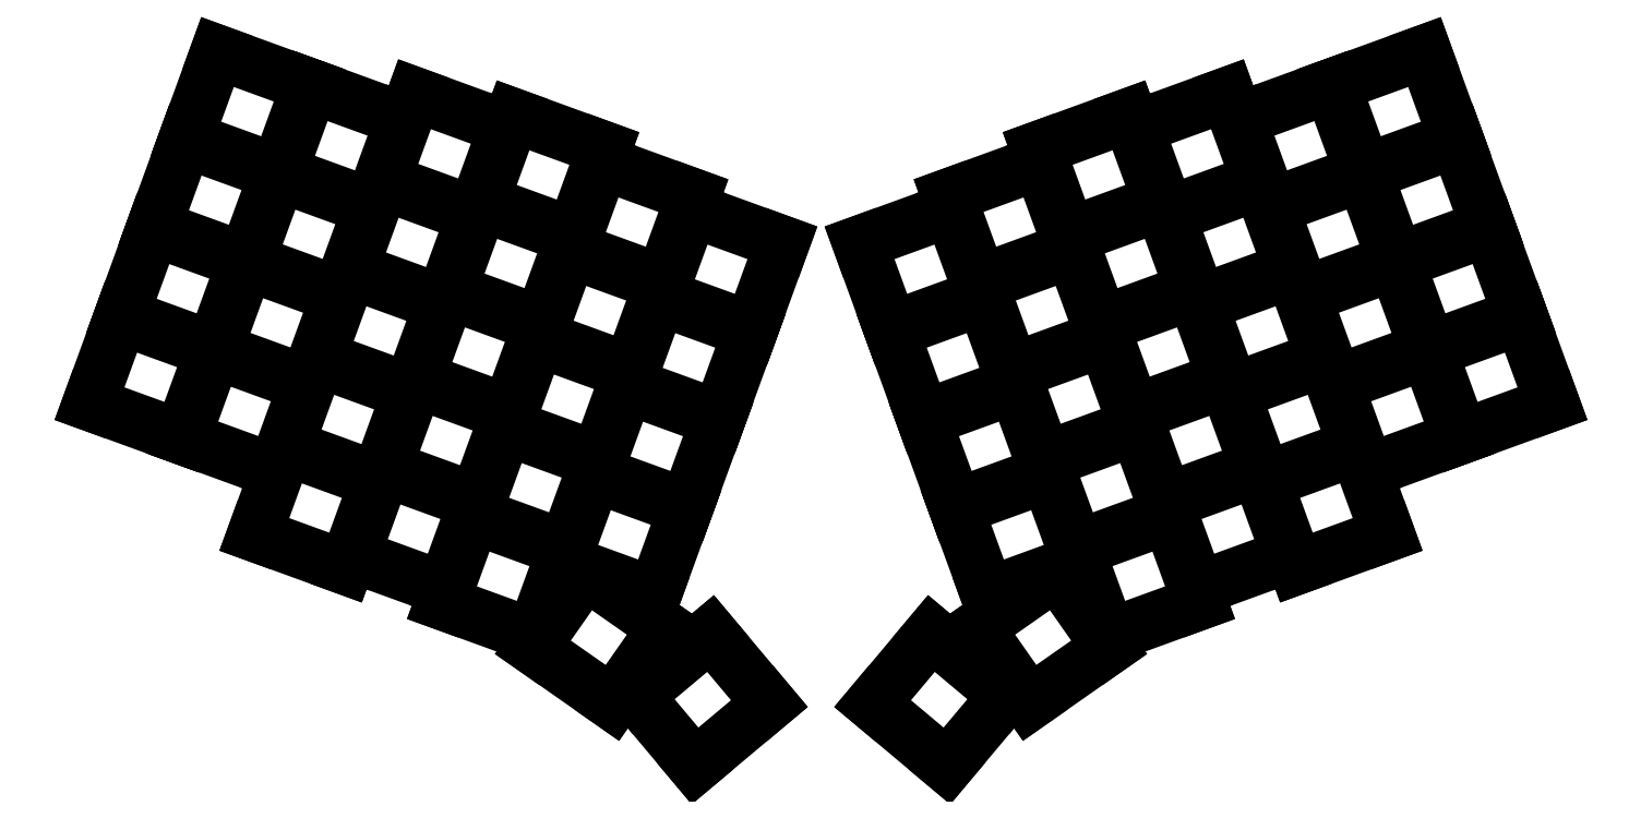
<metadata>
{"format":"dxf","ext":"dxf","renderer":"ezdxf+matplotlib","layout":"modelspace","background":"white","min_lineweight":24,"dpi":150}
</metadata>
<code>
0
SECTION
2
ENTITIES
0
LINE
8
0
10
54.54
20
-117
11
70.98
21
-122.9
0
LINE
8
0
10
70.98
20
-122.9
11
76.63
21
-107.4
0
LINE
8
0
10
76.63
20
-107.4
11
60.18
21
-101.5
0
LINE
8
0
10
60.18
20
-101.5
11
54.54
21
-117
0
LINE
8
0
10
60.35
20
-101
11
76.8
21
-107
0
LINE
8
0
10
76.8
20
-107
11
82.44
21
-91.46
0
LINE
8
0
10
82.44
20
-91.46
11
66
21
-85.48
0
LINE
8
0
10
66
20
-85.48
11
60.35
21
-101
0
LINE
8
0
10
66.17
20
-85.01
11
82.61
21
-90.99
0
LINE
8
0
10
82.61
20
-90.99
11
88.25
21
-75.49
0
LINE
8
0
10
88.25
20
-75.49
11
71.81
21
-69.5
0
LINE
8
0
10
71.81
20
-69.5
11
66.17
21
-85.01
0
LINE
8
0
10
71.98
20
-69.03
11
88.43
21
-75.02
0
LINE
8
0
10
88.43
20
-75.02
11
94.07
21
-59.51
0
LINE
8
0
10
94.07
20
-59.51
11
77.62
21
-53.53
0
LINE
8
0
10
77.62
20
-53.53
11
71.98
21
-69.03
0
LINE
8
0
10
71.45
20
-123.1
11
87.9
21
-129.1
0
LINE
8
0
10
87.9
20
-129.1
11
93.54
21
-113.6
0
LINE
8
0
10
93.54
20
-113.6
11
77.1
21
-107.6
0
LINE
8
0
10
77.1
20
-107.6
11
71.45
21
-123.1
0
LINE
8
0
10
77.27
20
-107.1
11
93.71
21
-113.1
0
LINE
8
0
10
93.71
20
-113.1
11
99.35
21
-97.62
0
LINE
8
0
10
99.35
20
-97.62
11
82.91
21
-91.63
0
LINE
8
0
10
82.91
20
-91.63
11
77.27
21
-107.1
0
LINE
8
0
10
83.08
20
-91.16
11
99.53
21
-97.15
0
LINE
8
0
10
99.53
20
-97.15
11
105.2
21
-81.64
0
LINE
8
0
10
105.2
20
-81.64
11
88.72
21
-75.66
0
LINE
8
0
10
88.72
20
-75.66
11
83.08
21
-91.16
0
LINE
8
0
10
88.9
20
-75.19
11
105.3
21
-81.17
0
LINE
8
0
10
105.3
20
-81.17
11
111
21
-65.67
0
LINE
8
0
10
111
20
-65.67
11
94.54
21
-59.68
0
LINE
8
0
10
94.54
20
-59.68
11
88.9
21
-75.19
0
LINE
8
0
10
84.26
20
-140.5
11
100.7
21
-146.5
0
LINE
8
0
10
100.7
20
-146.5
11
106.4
21
-131
0
LINE
8
0
10
106.4
20
-131
11
89.91
21
-125
0
LINE
8
0
10
89.91
20
-125
11
84.26
21
-140.5
0
LINE
8
0
10
90.08
20
-124.6
11
106.5
21
-130.6
0
LINE
8
0
10
106.5
20
-130.6
11
112.2
21
-115.1
0
LINE
8
0
10
112.2
20
-115.1
11
95.72
21
-109.1
0
LINE
8
0
10
95.72
20
-109.1
11
90.08
21
-124.6
0
LINE
8
0
10
95.89
20
-108.6
11
112.3
21
-114.6
0
LINE
8
0
10
112.3
20
-114.6
11
118
21
-99.08
0
LINE
8
0
10
118
20
-99.08
11
101.5
21
-93.09
0
LINE
8
0
10
101.5
20
-93.09
11
95.89
21
-108.6
0
LINE
8
0
10
101.7
20
-92.62
11
118.1
21
-98.61
0
LINE
8
0
10
118.1
20
-98.61
11
123.8
21
-83.1
0
LINE
8
0
10
123.8
20
-83.1
11
107.3
21
-77.12
0
LINE
8
0
10
107.3
20
-77.12
11
101.7
21
-92.62
0
LINE
8
0
10
107.5
20
-76.65
11
124
21
-82.63
0
LINE
8
0
10
124
20
-82.63
11
129.6
21
-67.13
0
LINE
8
0
10
129.6
20
-67.13
11
113.2
21
-61.14
0
LINE
8
0
10
113.2
20
-61.14
11
107.5
21
-76.65
0
LINE
8
0
10
102
20
-144.4
11
118.5
21
-150.3
0
LINE
8
0
10
118.5
20
-150.3
11
124.1
21
-134.8
0
LINE
8
0
10
124.1
20
-134.8
11
107.7
21
-128.8
0
LINE
8
0
10
107.7
20
-128.8
11
102
21
-144.4
0
LINE
8
0
10
107.8
20
-128.4
11
124.3
21
-134.4
0
LINE
8
0
10
124.3
20
-134.4
11
129.9
21
-118.9
0
LINE
8
0
10
129.9
20
-118.9
11
113.5
21
-112.9
0
LINE
8
0
10
113.5
20
-112.9
11
107.8
21
-128.4
0
LINE
8
0
10
113.7
20
-112.4
11
130.1
21
-118.4
0
LINE
8
0
10
130.1
20
-118.4
11
135.7
21
-102.9
0
LINE
8
0
10
135.7
20
-102.9
11
119.3
21
-96.9
0
LINE
8
0
10
119.3
20
-96.9
11
113.7
21
-112.4
0
LINE
8
0
10
119.5
20
-96.43
11
135.9
21
-102.4
0
LINE
8
0
10
135.9
20
-102.4
11
141.6
21
-86.91
0
LINE
8
0
10
141.6
20
-86.91
11
125.1
21
-80.92
0
LINE
8
0
10
125.1
20
-80.92
11
119.5
21
-96.43
0
LINE
8
0
10
125.3
20
-80.45
11
141.7
21
-86.44
0
LINE
8
0
10
141.7
20
-86.44
11
147.4
21
-70.93
0
LINE
8
0
10
147.4
20
-70.93
11
130.9
21
-64.95
0
LINE
8
0
10
130.9
20
-64.95
11
125.3
21
-80.45
0
LINE
8
0
10
118.1
20
-152.9
11
134.5
21
-158.8
0
LINE
8
0
10
134.5
20
-158.8
11
140.2
21
-143.3
0
LINE
8
0
10
140.2
20
-143.3
11
123.7
21
-137.4
0
LINE
8
0
10
123.7
20
-137.4
11
118.1
21
-152.9
0
LINE
8
0
10
123.9
20
-136.9
11
140.4
21
-142.9
0
LINE
8
0
10
140.4
20
-142.9
11
146
21
-127.4
0
LINE
8
0
10
146
20
-127.4
11
129.5
21
-121.4
0
LINE
8
0
10
129.5
20
-121.4
11
123.9
21
-136.9
0
LINE
8
0
10
129.7
20
-120.9
11
146.2
21
-126.9
0
LINE
8
0
10
146.2
20
-126.9
11
151.8
21
-111.4
0
LINE
8
0
10
151.8
20
-111.4
11
135.4
21
-105.4
0
LINE
8
0
10
135.4
20
-105.4
11
129.7
21
-120.9
0
LINE
8
0
10
135.5
20
-104.9
11
152
21
-110.9
0
LINE
8
0
10
152
20
-110.9
11
157.6
21
-95.41
0
LINE
8
0
10
157.6
20
-95.41
11
141.2
21
-89.43
0
LINE
8
0
10
141.2
20
-89.43
11
135.5
21
-104.9
0
LINE
8
0
10
141.3
20
-88.96
11
157.8
21
-94.94
0
LINE
8
0
10
157.8
20
-94.94
11
163.4
21
-79.44
0
LINE
8
0
10
163.4
20
-79.44
11
147
21
-73.45
0
LINE
8
0
10
147
20
-73.45
11
141.3
21
-88.96
0
LINE
8
0
10
140
20
-145.4
11
156.4
21
-151.4
0
LINE
8
0
10
156.4
20
-151.4
11
162.1
21
-135.9
0
LINE
8
0
10
162.1
20
-135.9
11
145.6
21
-129.9
0
LINE
8
0
10
145.6
20
-129.9
11
140
21
-145.4
0
LINE
8
0
10
145.8
20
-129.4
11
162.2
21
-135.4
0
LINE
8
0
10
162.2
20
-135.4
11
167.9
21
-119.9
0
LINE
8
0
10
167.9
20
-119.9
11
151.4
21
-113.9
0
LINE
8
0
10
151.4
20
-113.9
11
145.8
21
-129.4
0
LINE
8
0
10
151.6
20
-113.4
11
168
21
-119.4
0
LINE
8
0
10
168
20
-119.4
11
173.7
21
-103.9
0
LINE
8
0
10
173.7
20
-103.9
11
157.2
21
-97.93
0
LINE
8
0
10
157.2
20
-97.93
11
151.6
21
-113.4
0
LINE
8
0
10
157.4
20
-97.46
11
173.9
21
-103.4
0
LINE
8
0
10
173.9
20
-103.4
11
179.5
21
-87.94
0
LINE
8
0
10
179.5
20
-87.94
11
163.1
21
-81.96
0
LINE
8
0
10
163.1
20
-81.96
11
157.4
21
-97.46
0
LINE
8
0
10
134.5
20
-160.9
11
148.8
21
-170.9
0
LINE
8
0
10
148.8
20
-170.9
11
158.3
21
-157.4
0
LINE
8
0
10
158.3
20
-157.4
11
144
21
-147.4
0
LINE
8
0
10
144
20
-147.4
11
134.5
21
-160.9
0
LINE
8
0
10
163.7
20
-182.3
11
177.1
21
-171.1
0
LINE
8
0
10
177.1
20
-171.1
11
166.5
21
-158.4
0
LINE
8
0
10
166.5
20
-158.4
11
153.1
21
-169.7
0
LINE
8
0
10
153.1
20
-169.7
11
163.7
21
-182.3
0
LINE
8
0
10
301.9
20
-122.9
11
318.4
21
-117
0
LINE
8
0
10
318.4
20
-117
11
312.7
21
-101.5
0
LINE
8
0
10
312.7
20
-101.5
11
296.3
21
-107.4
0
LINE
8
0
10
296.3
20
-107.4
11
301.9
21
-122.9
0
LINE
8
0
10
296.1
20
-107
11
312.6
21
-101
0
LINE
8
0
10
312.6
20
-101
11
306.9
21
-85.48
0
LINE
8
0
10
306.9
20
-85.48
11
290.5
21
-91.46
0
LINE
8
0
10
290.5
20
-91.46
11
296.1
21
-107
0
LINE
8
0
10
290.3
20
-90.99
11
306.7
21
-85.01
0
LINE
8
0
10
306.7
20
-85.01
11
301.1
21
-69.5
0
LINE
8
0
10
301.1
20
-69.5
11
284.6
21
-75.49
0
LINE
8
0
10
284.6
20
-75.49
11
290.3
21
-90.99
0
LINE
8
0
10
284.5
20
-75.02
11
300.9
21
-69.03
0
LINE
8
0
10
300.9
20
-69.03
11
295.3
21
-53.53
0
LINE
8
0
10
295.3
20
-53.53
11
278.8
21
-59.51
0
LINE
8
0
10
278.8
20
-59.51
11
284.5
21
-75.02
0
LINE
8
0
10
285
20
-129.1
11
301.5
21
-123.1
0
LINE
8
0
10
301.5
20
-123.1
11
295.8
21
-107.6
0
LINE
8
0
10
295.8
20
-107.6
11
279.4
21
-113.6
0
LINE
8
0
10
279.4
20
-113.6
11
285
21
-129.1
0
LINE
8
0
10
279.2
20
-113.1
11
295.6
21
-107.1
0
LINE
8
0
10
295.6
20
-107.1
11
290
21
-91.63
0
LINE
8
0
10
290
20
-91.63
11
273.5
21
-97.62
0
LINE
8
0
10
273.5
20
-97.62
11
279.2
21
-113.1
0
LINE
8
0
10
273.4
20
-97.15
11
289.8
21
-91.16
0
LINE
8
0
10
289.8
20
-91.16
11
284.2
21
-75.66
0
LINE
8
0
10
284.2
20
-75.66
11
267.7
21
-81.64
0
LINE
8
0
10
267.7
20
-81.64
11
273.4
21
-97.15
0
LINE
8
0
10
267.6
20
-81.17
11
284
21
-75.19
0
LINE
8
0
10
284
20
-75.19
11
278.4
21
-59.68
0
LINE
8
0
10
278.4
20
-59.68
11
261.9
21
-65.67
0
LINE
8
0
10
261.9
20
-65.67
11
267.6
21
-81.17
0
LINE
8
0
10
272.2
20
-146.5
11
288.6
21
-140.5
0
LINE
8
0
10
288.6
20
-140.5
11
283
21
-125
0
LINE
8
0
10
283
20
-125
11
266.6
21
-131
0
LINE
8
0
10
266.6
20
-131
11
272.2
21
-146.5
0
LINE
8
0
10
266.4
20
-130.6
11
282.8
21
-124.6
0
LINE
8
0
10
282.8
20
-124.6
11
277.2
21
-109.1
0
LINE
8
0
10
277.2
20
-109.1
11
260.7
21
-115.1
0
LINE
8
0
10
260.7
20
-115.1
11
266.4
21
-130.6
0
LINE
8
0
10
260.6
20
-114.6
11
277
21
-108.6
0
LINE
8
0
10
277
20
-108.6
11
271.4
21
-93.09
0
LINE
8
0
10
271.4
20
-93.09
11
254.9
21
-99.08
0
LINE
8
0
10
254.9
20
-99.08
11
260.6
21
-114.6
0
LINE
8
0
10
254.8
20
-98.61
11
271.2
21
-92.62
0
LINE
8
0
10
271.2
20
-92.62
11
265.6
21
-77.12
0
LINE
8
0
10
265.6
20
-77.12
11
249.1
21
-83.1
0
LINE
8
0
10
249.1
20
-83.1
11
254.8
21
-98.61
0
LINE
8
0
10
248.9
20
-82.63
11
265.4
21
-76.65
0
LINE
8
0
10
265.4
20
-76.65
11
259.7
21
-61.14
0
LINE
8
0
10
259.7
20
-61.14
11
243.3
21
-67.13
0
LINE
8
0
10
243.3
20
-67.13
11
248.9
21
-82.63
0
LINE
8
0
10
254.4
20
-150.3
11
270.9
21
-144.4
0
LINE
8
0
10
270.9
20
-144.4
11
265.2
21
-128.8
0
LINE
8
0
10
265.2
20
-128.8
11
248.8
21
-134.8
0
LINE
8
0
10
248.8
20
-134.8
11
254.4
21
-150.3
0
LINE
8
0
10
248.6
20
-134.4
11
265.1
21
-128.4
0
LINE
8
0
10
265.1
20
-128.4
11
259.4
21
-112.9
0
LINE
8
0
10
259.4
20
-112.9
11
243
21
-118.9
0
LINE
8
0
10
243
20
-118.9
11
248.6
21
-134.4
0
LINE
8
0
10
242.8
20
-118.4
11
259.2
21
-112.4
0
LINE
8
0
10
259.2
20
-112.4
11
253.6
21
-96.9
0
LINE
8
0
10
253.6
20
-96.9
11
237.2
21
-102.9
0
LINE
8
0
10
237.2
20
-102.9
11
242.8
21
-118.4
0
LINE
8
0
10
237
20
-102.4
11
253.4
21
-96.43
0
LINE
8
0
10
253.4
20
-96.43
11
247.8
21
-80.92
0
LINE
8
0
10
247.8
20
-80.92
11
231.3
21
-86.91
0
LINE
8
0
10
231.3
20
-86.91
11
237
21
-102.4
0
LINE
8
0
10
231.2
20
-86.44
11
247.6
21
-80.45
0
LINE
8
0
10
247.6
20
-80.45
11
242
21
-64.95
0
LINE
8
0
10
242
20
-64.95
11
225.5
21
-70.93
0
LINE
8
0
10
225.5
20
-70.93
11
231.2
21
-86.44
0
LINE
8
0
10
238.4
20
-158.8
11
254.8
21
-152.9
0
LINE
8
0
10
254.8
20
-152.9
11
249.2
21
-137.4
0
LINE
8
0
10
249.2
20
-137.4
11
232.7
21
-143.3
0
LINE
8
0
10
232.7
20
-143.3
11
238.4
21
-158.8
0
LINE
8
0
10
232.6
20
-142.9
11
249
21
-136.9
0
LINE
8
0
10
249
20
-136.9
11
243.4
21
-121.4
0
LINE
8
0
10
243.4
20
-121.4
11
226.9
21
-127.4
0
LINE
8
0
10
226.9
20
-127.4
11
232.6
21
-142.9
0
LINE
8
0
10
226.7
20
-126.9
11
243.2
21
-120.9
0
LINE
8
0
10
243.2
20
-120.9
11
237.5
21
-105.4
0
LINE
8
0
10
237.5
20
-105.4
11
221.1
21
-111.4
0
LINE
8
0
10
221.1
20
-111.4
11
226.7
21
-126.9
0
LINE
8
0
10
220.9
20
-110.9
11
237.4
21
-104.9
0
LINE
8
0
10
237.4
20
-104.9
11
231.7
21
-89.43
0
LINE
8
0
10
231.7
20
-89.43
11
215.3
21
-95.41
0
LINE
8
0
10
215.3
20
-95.41
11
220.9
21
-110.9
0
LINE
8
0
10
215.1
20
-94.94
11
231.6
21
-88.96
0
LINE
8
0
10
231.6
20
-88.96
11
225.9
21
-73.45
0
LINE
8
0
10
225.9
20
-73.45
11
209.5
21
-79.44
0
LINE
8
0
10
209.5
20
-79.44
11
215.1
21
-94.94
0
LINE
8
0
10
216.5
20
-151.4
11
232.9
21
-145.4
0
LINE
8
0
10
232.9
20
-145.4
11
227.3
21
-129.9
0
LINE
8
0
10
227.3
20
-129.9
11
210.9
21
-135.9
0
LINE
8
0
10
210.9
20
-135.9
11
216.5
21
-151.4
0
LINE
8
0
10
210.7
20
-135.4
11
227.1
21
-129.4
0
LINE
8
0
10
227.1
20
-129.4
11
221.5
21
-113.9
0
LINE
8
0
10
221.5
20
-113.9
11
205
21
-119.9
0
LINE
8
0
10
205
20
-119.9
11
210.7
21
-135.4
0
LINE
8
0
10
204.9
20
-119.4
11
221.3
21
-113.4
0
LINE
8
0
10
221.3
20
-113.4
11
215.7
21
-97.93
0
LINE
8
0
10
215.7
20
-97.93
11
199.2
21
-103.9
0
LINE
8
0
10
199.2
20
-103.9
11
204.9
21
-119.4
0
LINE
8
0
10
199.1
20
-103.4
11
215.5
21
-97.46
0
LINE
8
0
10
215.5
20
-97.46
11
209.9
21
-81.96
0
LINE
8
0
10
209.9
20
-81.96
11
193.4
21
-87.94
0
LINE
8
0
10
193.4
20
-87.94
11
199.1
21
-103.4
0
LINE
8
0
10
224.1
20
-170.9
11
238.4
21
-160.9
0
LINE
8
0
10
238.4
20
-160.9
11
228.9
21
-147.4
0
LINE
8
0
10
228.9
20
-147.4
11
214.6
21
-157.4
0
LINE
8
0
10
214.6
20
-157.4
11
224.1
21
-170.9
0
LINE
8
0
10
195.8
20
-171.1
11
209.2
21
-182.3
0
LINE
8
0
10
209.2
20
-182.3
11
219.8
21
-169.7
0
LINE
8
0
10
219.8
20
-169.7
11
206.4
21
-158.4
0
LINE
8
0
10
206.4
20
-158.4
11
195.8
21
-171.1
0
ENDSEC
0
EOF

</code>
